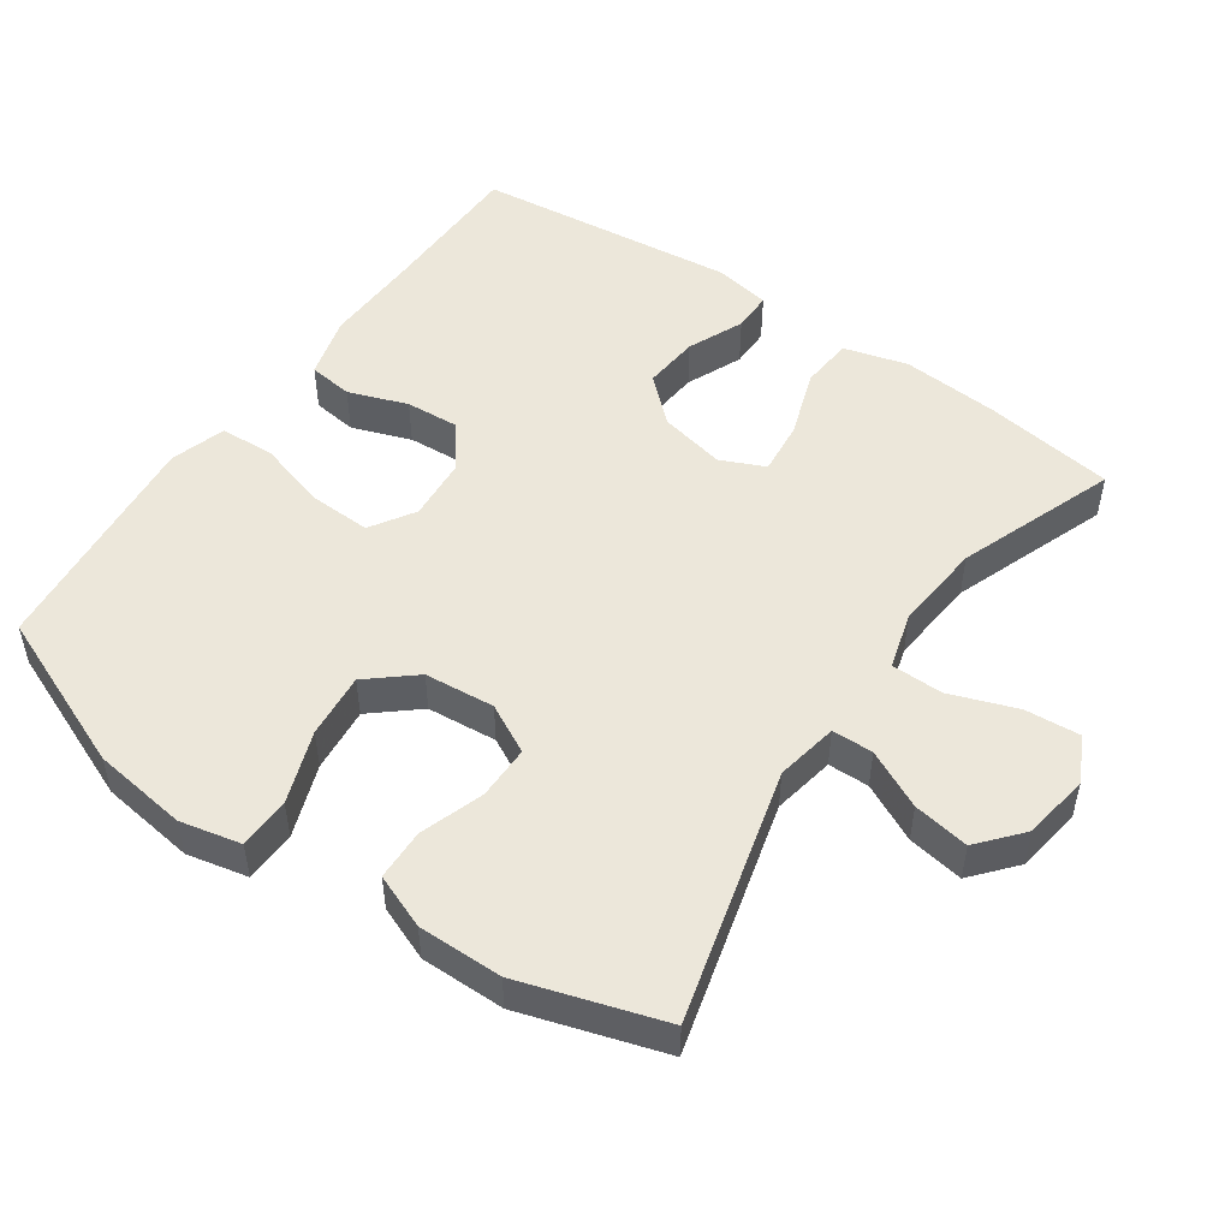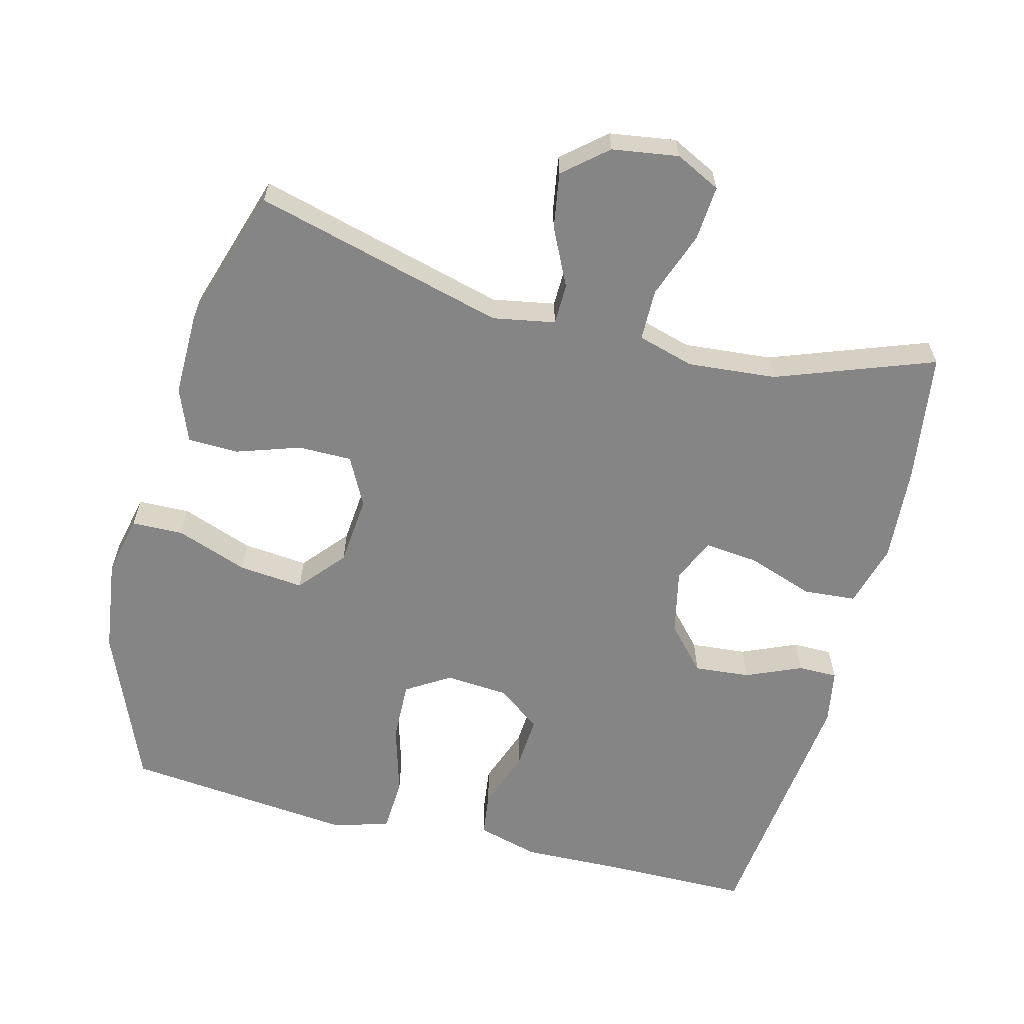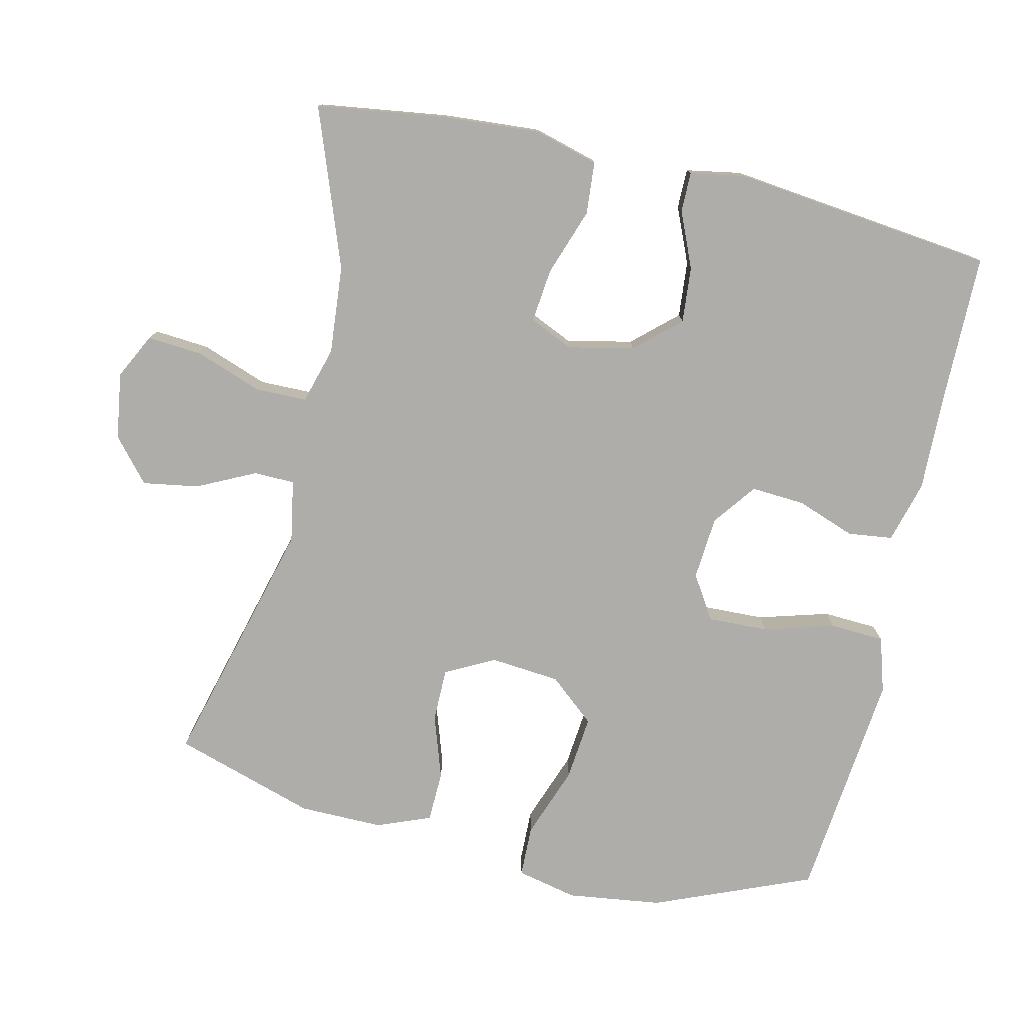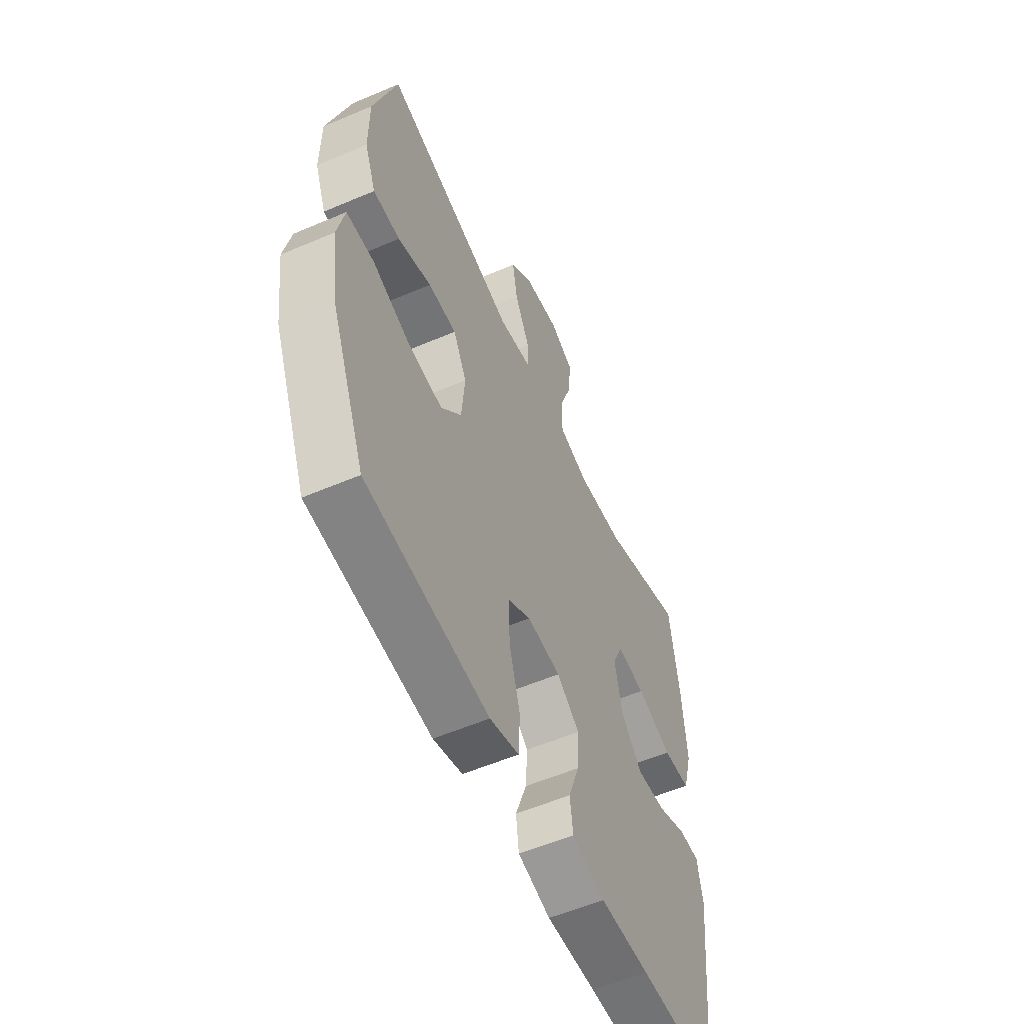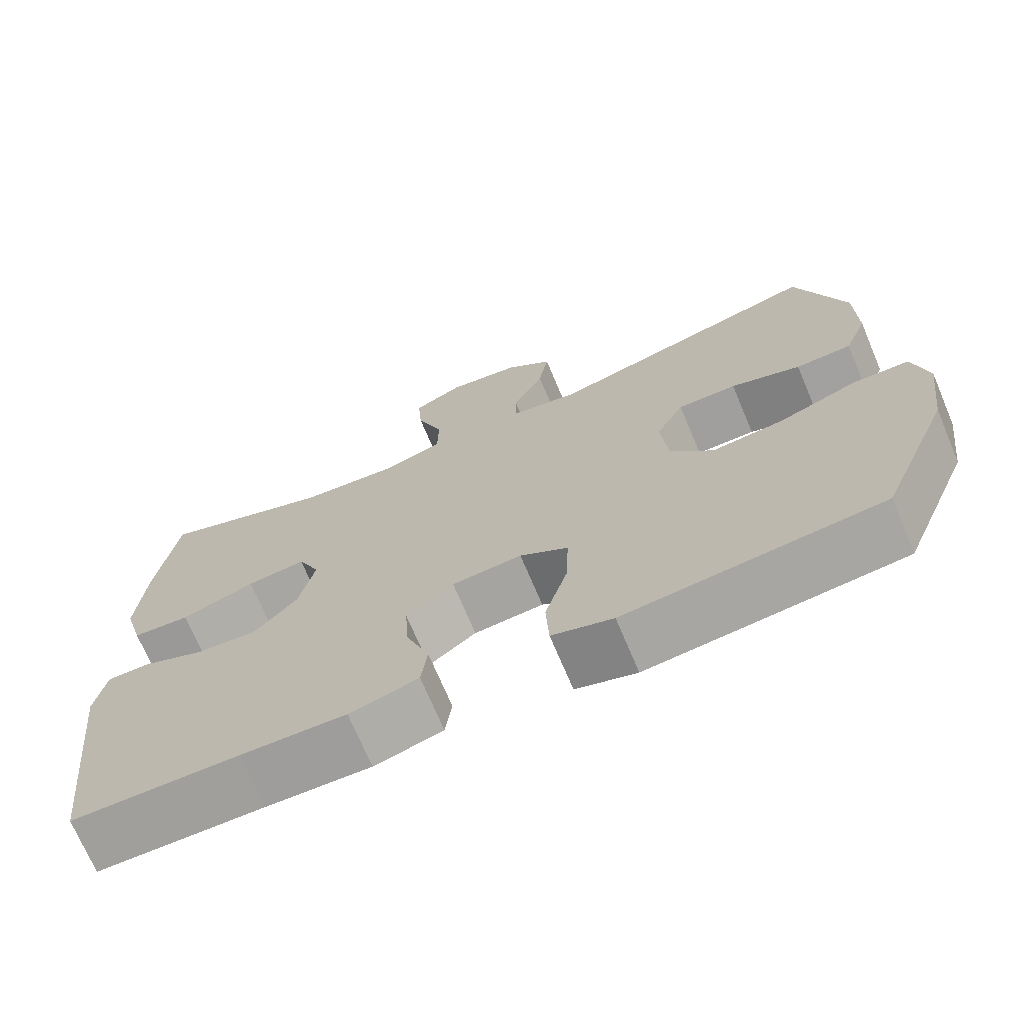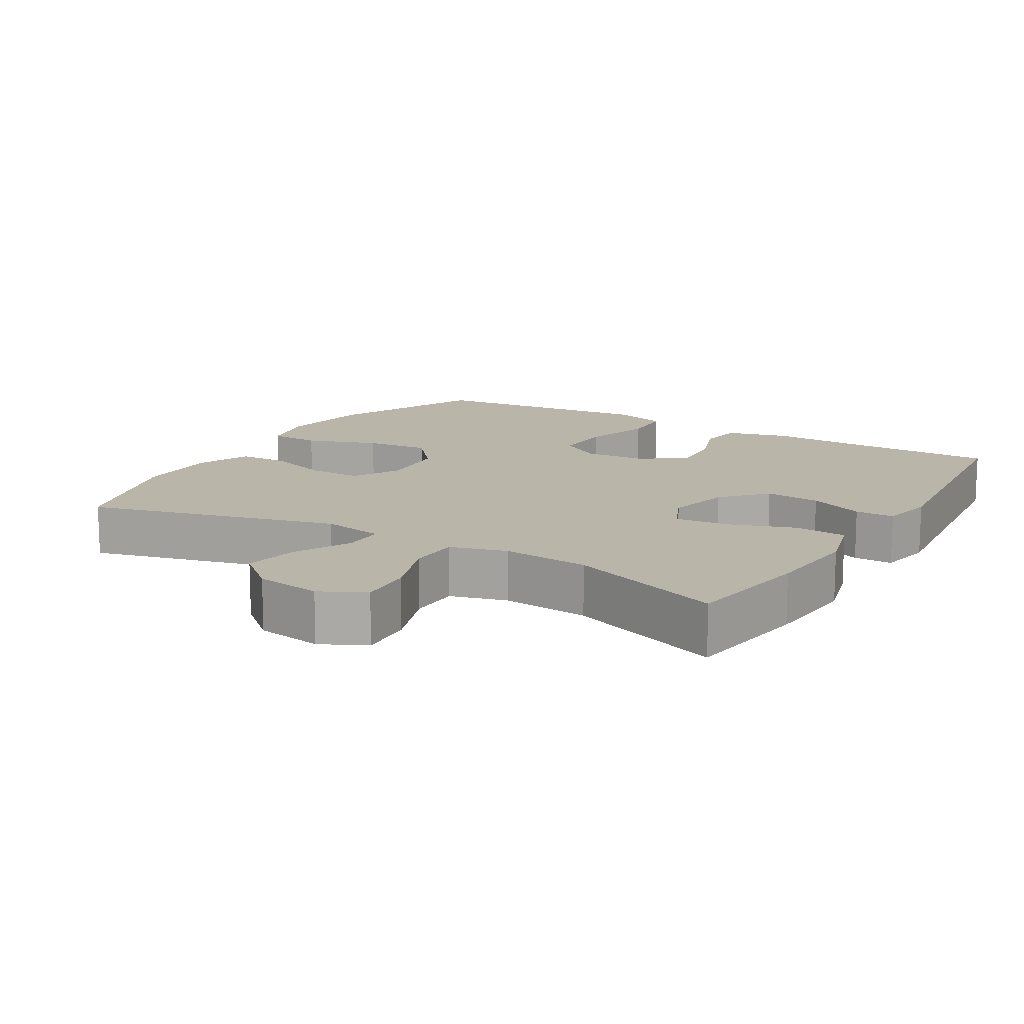
<metadata>
{"format":"obj","ext":"obj","renderer":"f3d","projection":"perspective","resolution":1024,"background":"white","views":[{"elev":50.7,"azim":-55.2,"up":"+Y"},{"elev":-61.8,"azim":-14.4,"up":"+Y"},{"elev":-77.4,"azim":77.0,"up":"+Y"},{"elev":-56.2,"azim":-65.9,"up":"+Z"},{"elev":-71.4,"azim":-157.1,"up":"+Z"},{"elev":13.6,"azim":31.1,"up":"+Y"}]}
</metadata>
<code>
v 0.5 0.07 -0.5
v 0.286 0.07 -0.502
v 0.152 0.07 -0.506
v 0.064 0.07 -0.482
v 0.056 0.07 -0.419
v 0.086 0.07 -0.336
v 0.091 0.07 -0.26
v 0.03 0.07 -0.214
v -0.06 0.07 -0.207
v -0.122 0.07 -0.246
v -0.119 0.07 -0.332
v -0.09 0.07 -0.432
v -0.094 0.07 -0.509
v -0.172 0.07 -0.533
v -0.292 0.07 -0.521
v -0.5 0.07 -0.5
v -0.592 0.07 -0.277
v -0.61 0.07 -0.143
v -0.591 0.07 -0.057
v -0.518 0.07 -0.055
v -0.416 0.07 -0.092
v -0.324 0.07 -0.101
v -0.269 0.07 -0.036
v -0.26 0.07 0.063
v -0.296 0.07 0.132
v -0.372 0.07 0.132
v -0.462 0.07 0.102
v -0.534 0.07 0.104
v -0.564 0.07 0.18
v -0.563 0.07 0.299
v -0.5 0.07 0.5
v -0.144 0.07 0.406
v -0.056 0.07 0.422
v -0.055 0.07 0.48
v -0.095 0.07 0.562
v -0.108 0.07 0.641
v -0.047 0.07 0.693
v 0.047 0.07 0.707
v 0.111 0.07 0.675
v 0.105 0.07 0.597
v 0.071 0.07 0.503
v 0.072 0.07 0.43
v 0.152 0.07 0.407
v 0.277 0.07 0.418
v 0.5 0.07 0.5
v 0.526 0.07 0.316
v 0.536 0.07 0.179
v 0.511 0.07 0.089
v 0.437 0.07 0.083
v 0.342 0.07 0.116
v 0.266 0.07 0.124
v 0.238 0.07 0.062
v 0.258 0.07 -0.031
v 0.314 0.07 -0.093
v 0.393 0.07 -0.086
v 0.472 0.07 -0.052
v 0.528 0.07 -0.052
v 0.542 0.07 -0.13
v 0.5 0 -0.5
v 0.286 0 -0.502
v 0.152 0 -0.506
v 0.064 0 -0.482
v 0.056 0 -0.419
v 0.086 0 -0.336
v 0.091 0 -0.26
v 0.03 0 -0.214
v -0.06 0 -0.207
v -0.122 0 -0.246
v -0.119 0 -0.332
v -0.09 0 -0.432
v -0.094 0 -0.509
v -0.172 0 -0.533
v -0.292 0 -0.521
v -0.5 0 -0.5
v -0.592 0 -0.277
v -0.61 0 -0.143
v -0.591 0 -0.057
v -0.518 0 -0.055
v -0.416 0 -0.092
v -0.324 0 -0.101
v -0.269 0 -0.036
v -0.26 0 0.063
v -0.296 0 0.132
v -0.372 0 0.132
v -0.462 0 0.102
v -0.534 0 0.104
v -0.564 0 0.18
v -0.563 0 0.299
v -0.5 0 0.5
v -0.144 0 0.406
v -0.056 0 0.422
v -0.055 0 0.48
v -0.095 0 0.562
v -0.108 0 0.641
v -0.047 0 0.693
v 0.047 0 0.707
v 0.111 0 0.675
v 0.105 0 0.597
v 0.071 0 0.503
v 0.072 0 0.43
v 0.152 0 0.407
v 0.277 0 0.418
v 0.5 0 0.5
v 0.526 0 0.316
v 0.536 0 0.179
v 0.511 0 0.089
v 0.437 0 0.083
v 0.342 0 0.116
v 0.266 0 0.124
v 0.238 0 0.062
v 0.258 0 -0.031
v 0.314 0 -0.093
v 0.393 0 -0.086
v 0.472 0 -0.052
v 0.528 0 -0.052
v 0.542 0 -0.13
f 55 56 57 58
f 54 55 58 1
f 53 54 1 2
f 52 53 2 3
f 47 48 49 50
f 47 50 51
f 44 45 46 47
f 43 44 47 51
f 42 43 51 52
f 38 39 40 41
f 38 41 42
f 37 38 42
f 34 35 36 37
f 33 34 37 42
f 32 33 42 52
f 26 27 28 29
f 25 26 29 30
f 18 19 20 21
f 18 21 22
f 17 18 22
f 16 17 22
f 15 16 22 23
f 11 12 13 14
f 10 11 14 15
f 3 4 5 6
f 3 6 7
f 52 3 7
f 32 52 7 8
f 25 30 31 32
f 24 25 32 8
f 10 15 23 24
f 9 10 24
f 8 9 24
f 116 115 114 113
f 59 116 113 112
f 60 59 112 111
f 61 60 111 110
f 108 107 106 105
f 109 108 105
f 105 104 103 102
f 109 105 102 101
f 110 109 101 100
f 99 98 97 96
f 100 99 96
f 100 96 95
f 95 94 93 92
f 100 95 92 91
f 110 100 91 90
f 87 86 85 84
f 88 87 84 83
f 79 78 77 76
f 80 79 76
f 80 76 75
f 80 75 74
f 81 80 74 73
f 72 71 70 69
f 73 72 69 68
f 64 63 62 61
f 65 64 61
f 65 61 110
f 66 65 110 90
f 90 89 88 83
f 66 90 83 82
f 82 81 73 68
f 82 68 67
f 82 67 66
f 1 59 60 2
f 2 60 61 3
f 3 61 62 4
f 4 62 63 5
f 5 63 64 6
f 6 64 65 7
f 7 65 66 8
f 8 66 67 9
f 9 67 68 10
f 10 68 69 11
f 11 69 70 12
f 12 70 71 13
f 13 71 72 14
f 14 72 73 15
f 15 73 74 16
f 16 74 75 17
f 17 75 76 18
f 18 76 77 19
f 19 77 78 20
f 20 78 79 21
f 21 79 80 22
f 22 80 81 23
f 23 81 82 24
f 24 82 83 25
f 25 83 84 26
f 26 84 85 27
f 27 85 86 28
f 28 86 87 29
f 29 87 88 30
f 30 88 89 31
f 31 89 90 32
f 32 90 91 33
f 33 91 92 34
f 34 92 93 35
f 35 93 94 36
f 36 94 95 37
f 37 95 96 38
f 38 96 97 39
f 39 97 98 40
f 40 98 99 41
f 41 99 100 42
f 42 100 101 43
f 43 101 102 44
f 44 102 103 45
f 45 103 104 46
f 46 104 105 47
f 47 105 106 48
f 48 106 107 49
f 49 107 108 50
f 50 108 109 51
f 51 109 110 52
f 52 110 111 53
f 53 111 112 54
f 54 112 113 55
f 55 113 114 56
f 56 114 115 57
f 57 115 116 58
f 58 116 59 1

</code>
